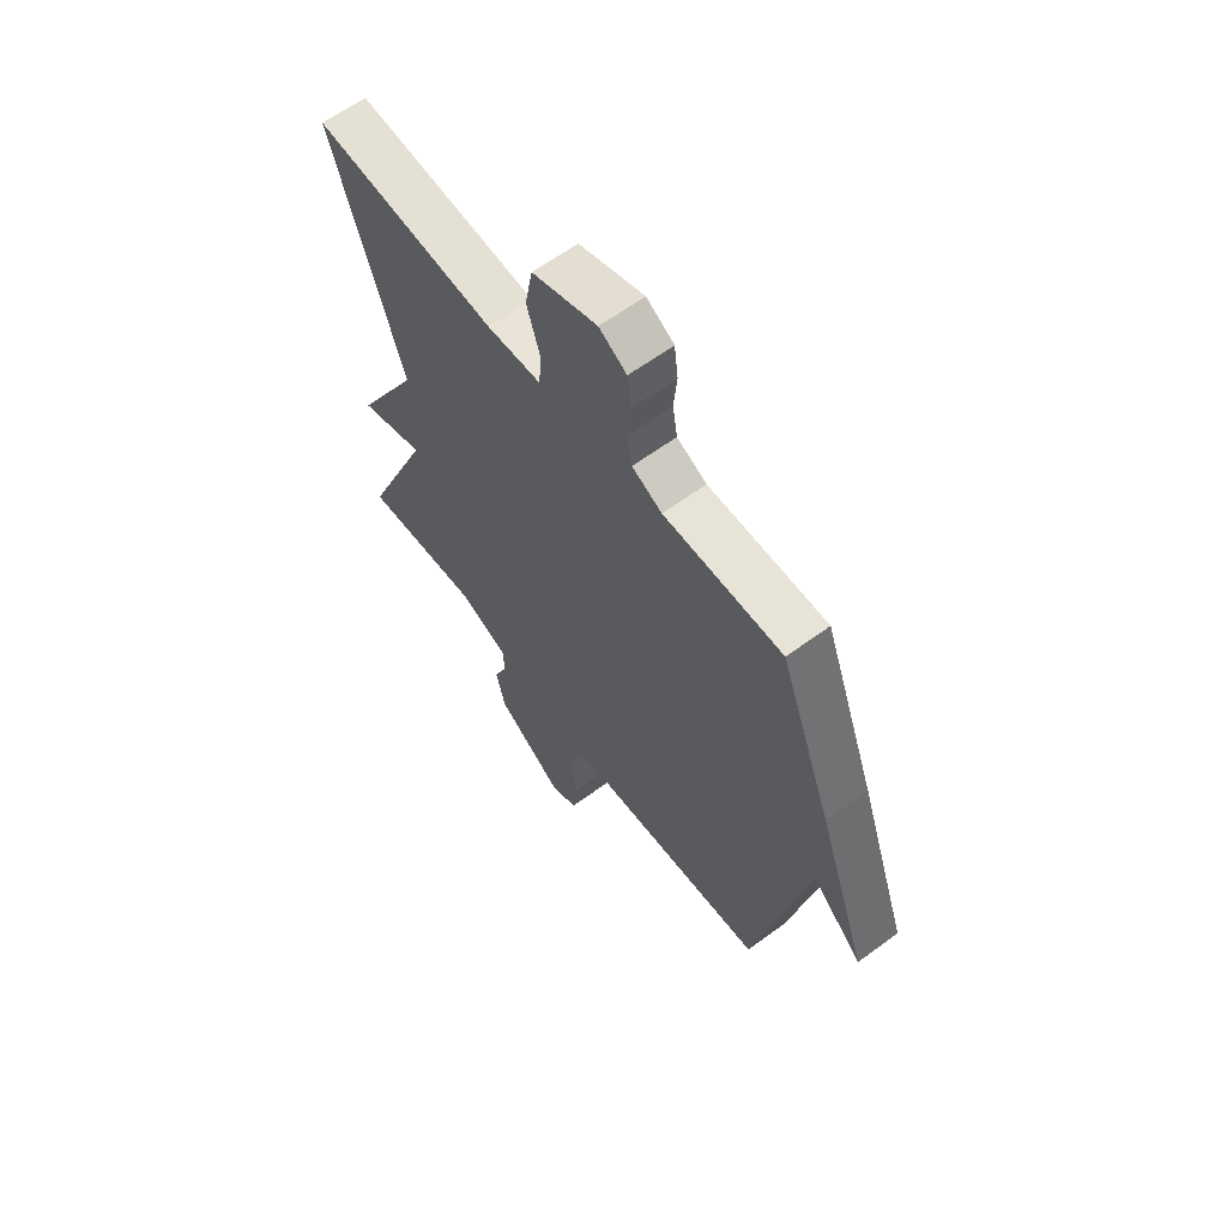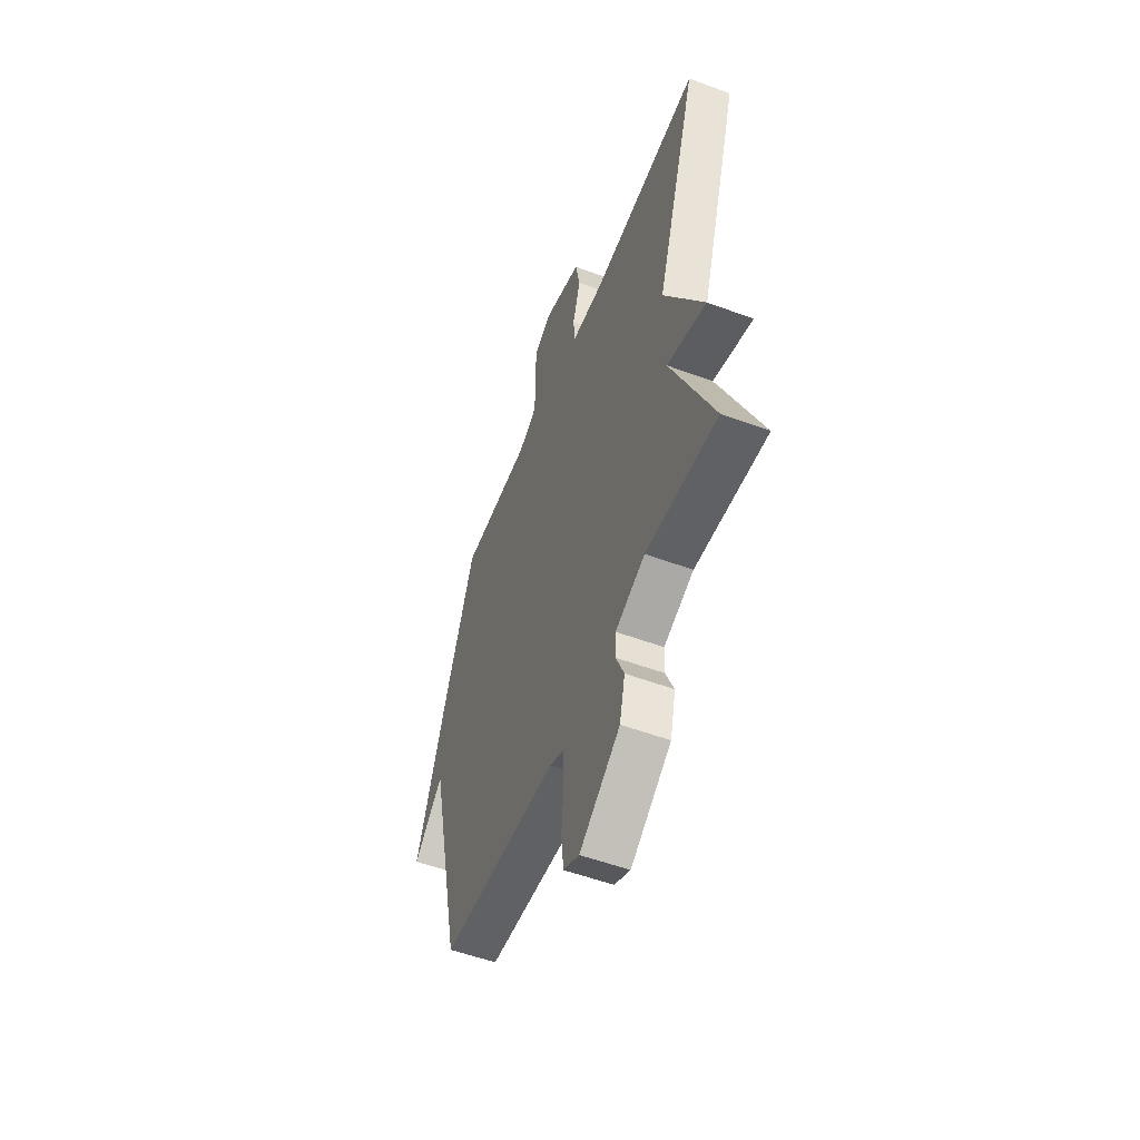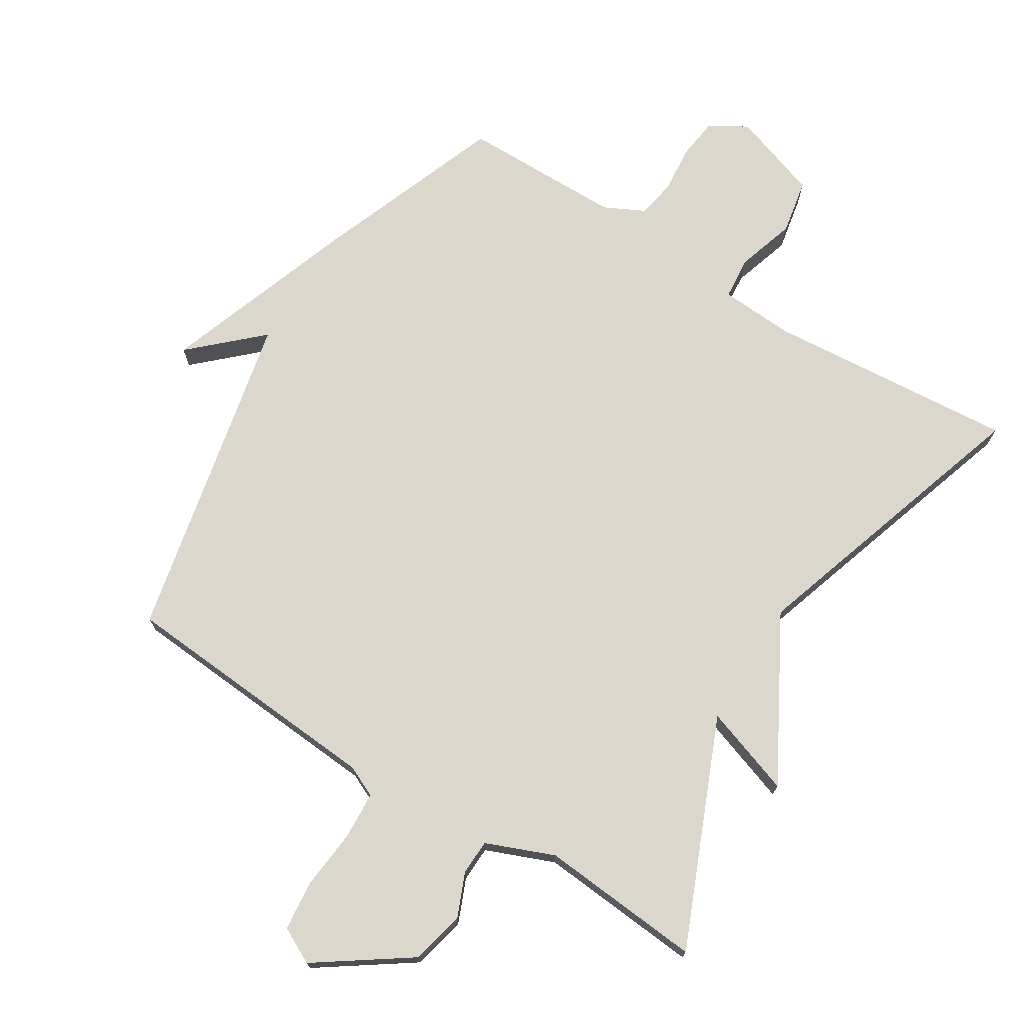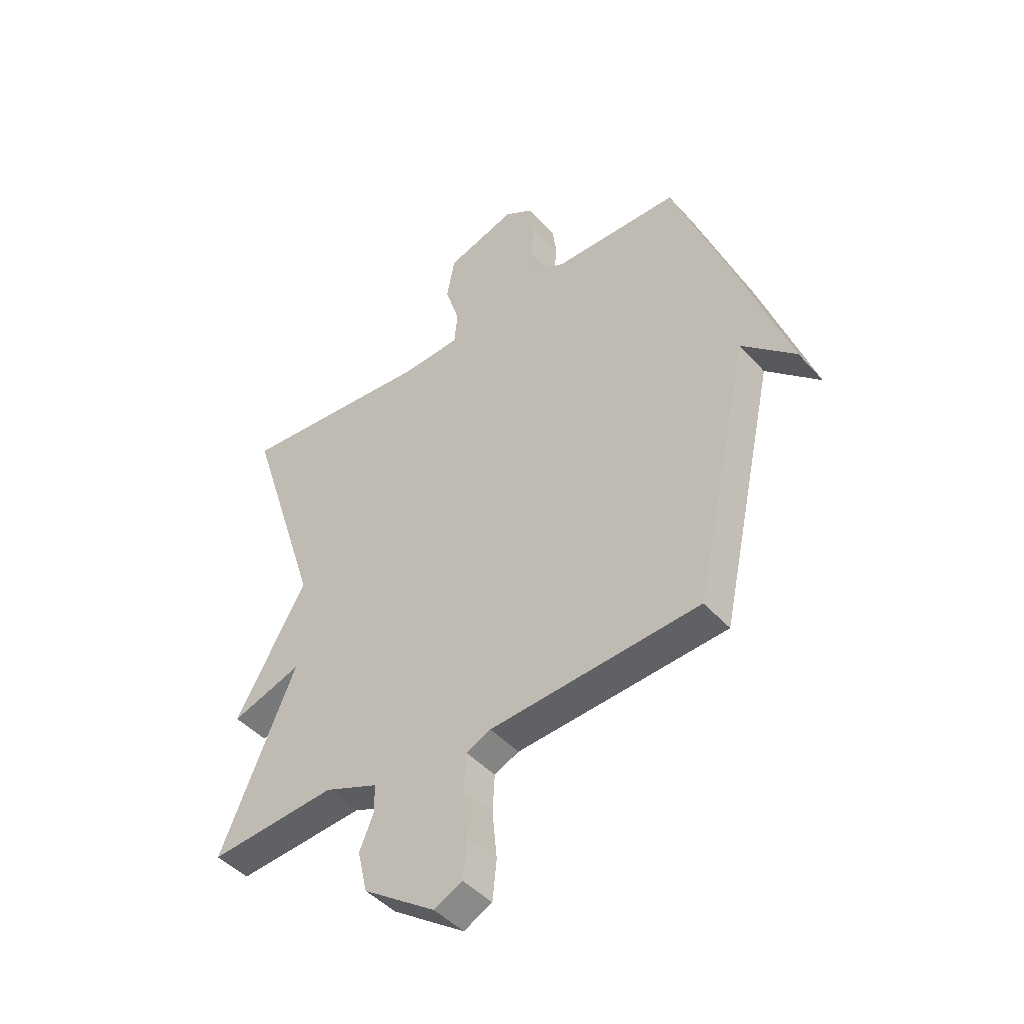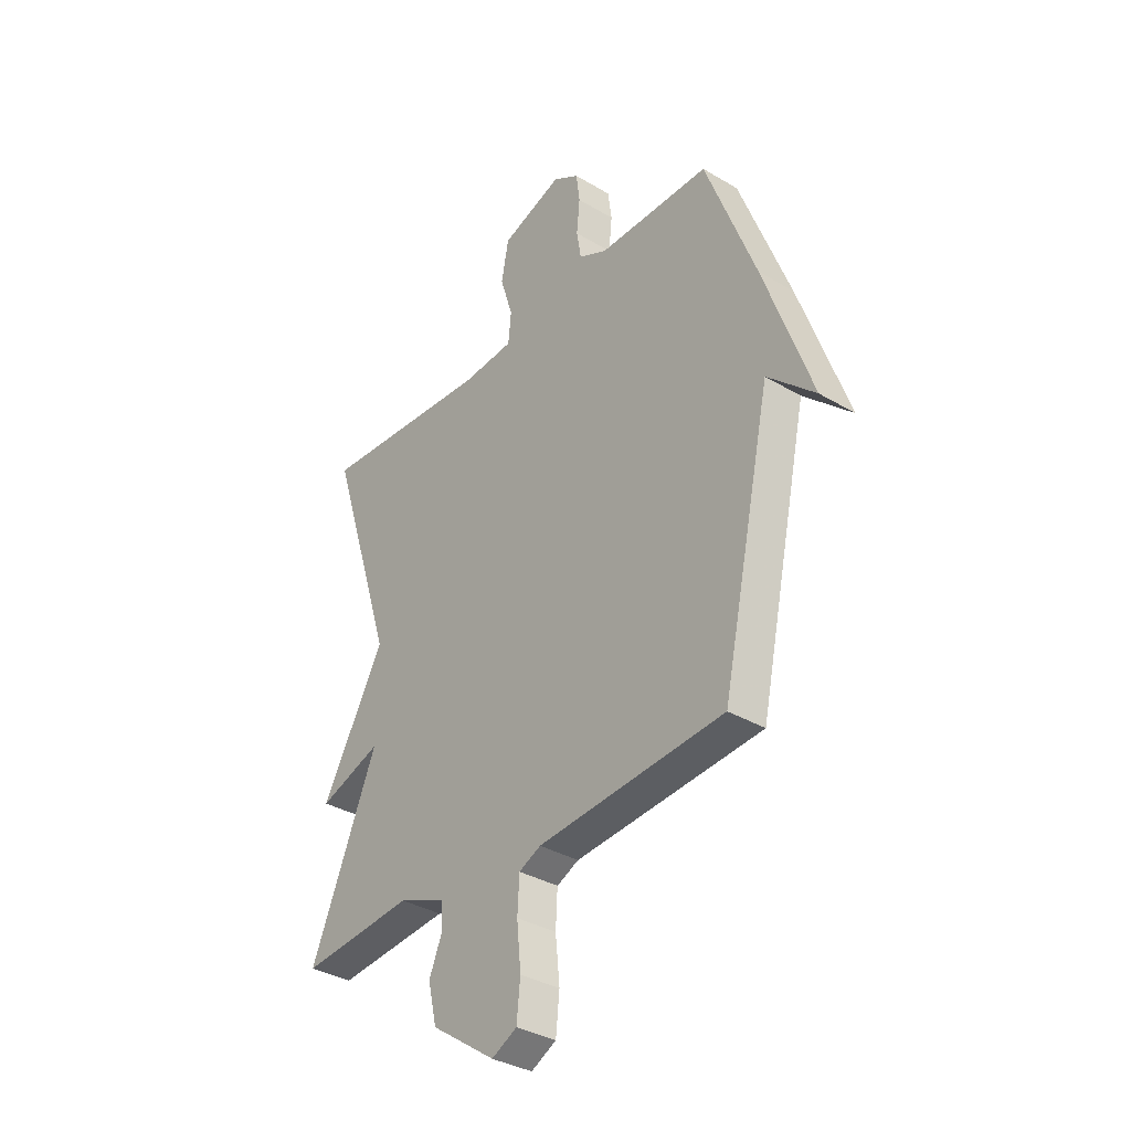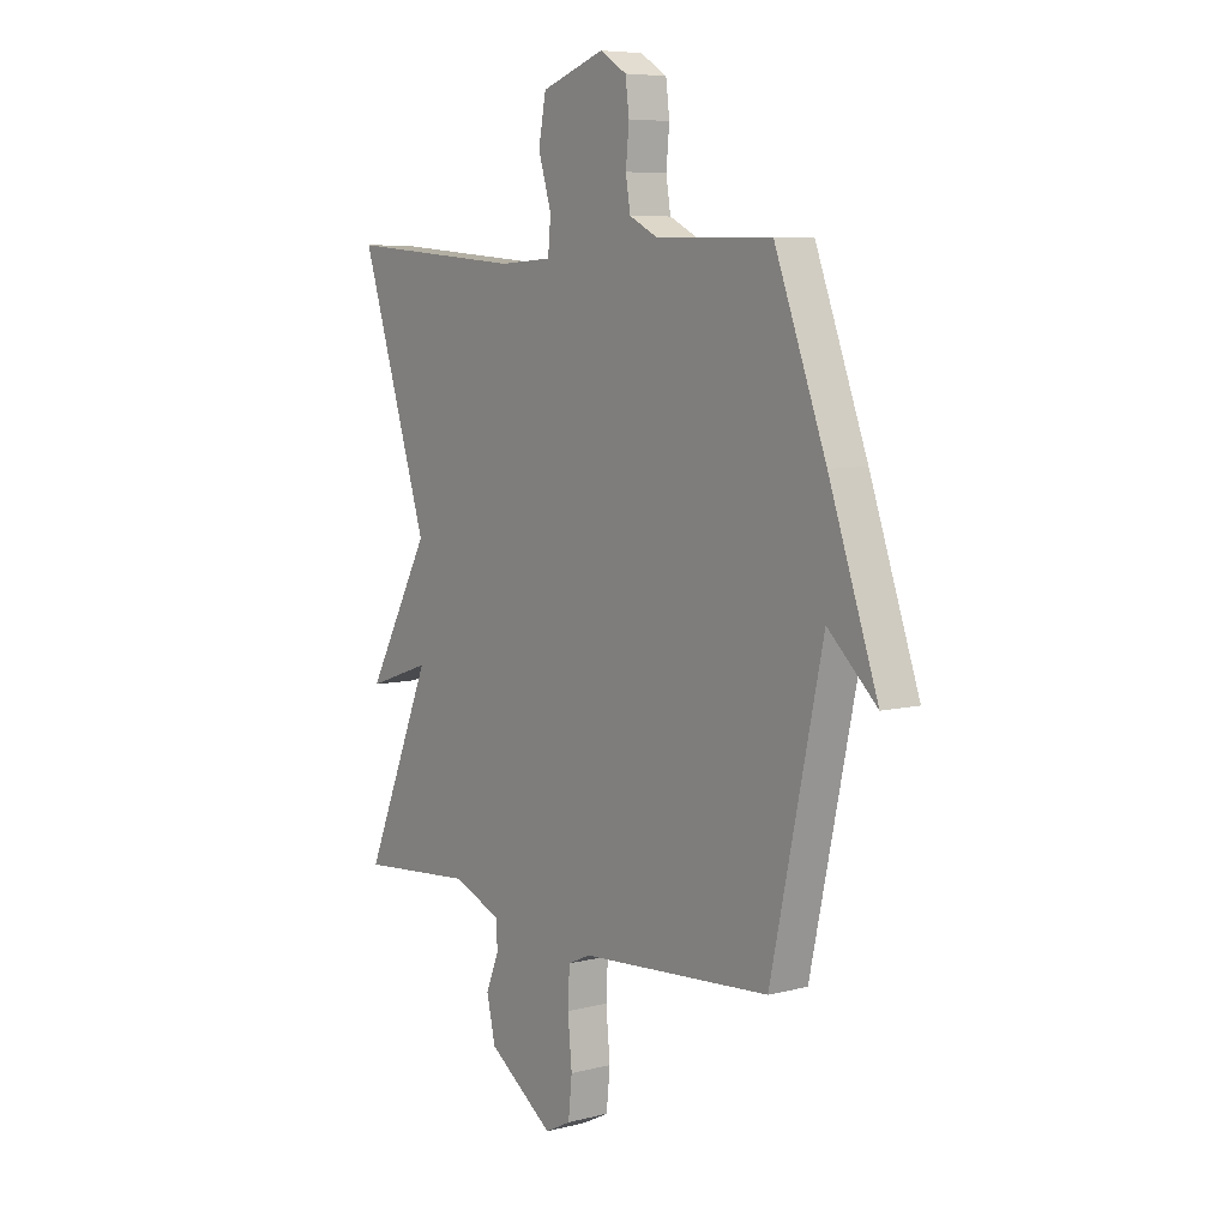
<metadata>
{"format":"obj","ext":"obj","renderer":"f3d","projection":"perspective","resolution":1024,"background":"white","views":[{"elev":62.4,"azim":53.3,"up":"+Z"},{"elev":-54.4,"azim":-111.4,"up":"+Z"},{"elev":72.8,"azim":-148.1,"up":"+Y"},{"elev":-45.3,"azim":38.8,"up":"+Z"},{"elev":-35.0,"azim":51.6,"up":"+Z"},{"elev":7.1,"azim":53.6,"up":"+Z"}]}
</metadata>
<code>
v 0.5 0.07 0.5
v 0.61 0.07 0.208
v 0.714 0.07 -0.089
v 0.61 0.07 0.008
v 0.5 0.07 -0.5
v 0.092 0.07 -0.53
v 0.044 0.07 -0.552
v 0.04 0.07 -0.625
v 0.049 0.07 -0.717
v 0.041 0.07 -0.794
v -0.014 0.07 -0.822
v -0.155 0.07 -0.724
v -0.174 0.07 -0.642
v -0.146 0.07 -0.575
v -0.148 0.07 -0.521
v -0.252 0.07 -0.479
v -0.5 0.07 -0.5
v -0.354 0.07 -0.155
v -0.491 0.07 -0.202
v -0.354 0.07 0.045
v -0.5 0.07 0.5
v -0.118 0.07 0.469
v -0.005 0.07 0.476
v 0.001 0.07 0.541
v -0.027 0.07 0.631
v -0.011 0.07 0.715
v 0.124 0.07 0.761
v 0.181 0.07 0.726
v 0.189 0.07 0.664
v 0.182 0.07 0.593
v 0.192 0.07 0.533
v 0.254 0.07 0.502
v 0.5 0 0.5
v 0.61 0 0.208
v 0.714 0 -0.089
v 0.61 0 0.008
v 0.5 0 -0.5
v 0.092 0 -0.53
v 0.044 0 -0.552
v 0.04 0 -0.625
v 0.049 0 -0.717
v 0.041 0 -0.794
v -0.014 0 -0.822
v -0.155 0 -0.724
v -0.174 0 -0.642
v -0.146 0 -0.575
v -0.148 0 -0.521
v -0.252 0 -0.479
v -0.5 0 -0.5
v -0.354 0 -0.155
v -0.491 0 -0.202
v -0.354 0 0.045
v -0.5 0 0.5
v -0.118 0 0.469
v -0.005 0 0.476
v 0.001 0 0.541
v -0.027 0 0.631
v -0.011 0 0.715
v 0.124 0 0.761
v 0.181 0 0.726
v 0.189 0 0.664
v 0.182 0 0.593
v 0.192 0 0.533
v 0.254 0 0.502
f 28 29 30
f 27 28 30
f 26 27 30
f 25 26 30
f 24 25 30
f 23 24 30 31
f 20 21 22
f 20 22 23
f 19 20 23
f 18 19 23
f 23 31 32
f 18 23 32
f 17 18 32
f 16 17 32
f 12 13 14
f 11 12 14
f 10 11 14
f 9 10 14
f 8 9 14
f 7 8 14 15
f 32 1 2
f 16 32 2
f 15 16 2
f 7 15 2
f 6 7 2
f 2 3 4
f 2 4 5 6
f 62 61 60
f 62 60 59
f 62 59 58
f 62 58 57
f 62 57 56
f 63 62 56 55
f 54 53 52
f 55 54 52
f 55 52 51
f 55 51 50
f 64 63 55
f 64 55 50
f 64 50 49
f 64 49 48
f 46 45 44
f 46 44 43
f 46 43 42
f 46 42 41
f 46 41 40
f 47 46 40 39
f 34 33 64
f 34 64 48
f 34 48 47
f 34 47 39
f 34 39 38
f 36 35 34
f 38 37 36 34
f 1 33 34 2
f 2 34 35 3
f 3 35 36 4
f 4 36 37 5
f 5 37 38 6
f 6 38 39 7
f 7 39 40 8
f 8 40 41 9
f 9 41 42 10
f 10 42 43 11
f 11 43 44 12
f 12 44 45 13
f 13 45 46 14
f 14 46 47 15
f 15 47 48 16
f 16 48 49 17
f 17 49 50 18
f 18 50 51 19
f 19 51 52 20
f 20 52 53 21
f 21 53 54 22
f 22 54 55 23
f 23 55 56 24
f 24 56 57 25
f 25 57 58 26
f 26 58 59 27
f 27 59 60 28
f 28 60 61 29
f 29 61 62 30
f 30 62 63 31
f 31 63 64 32
f 32 64 33 1

</code>
